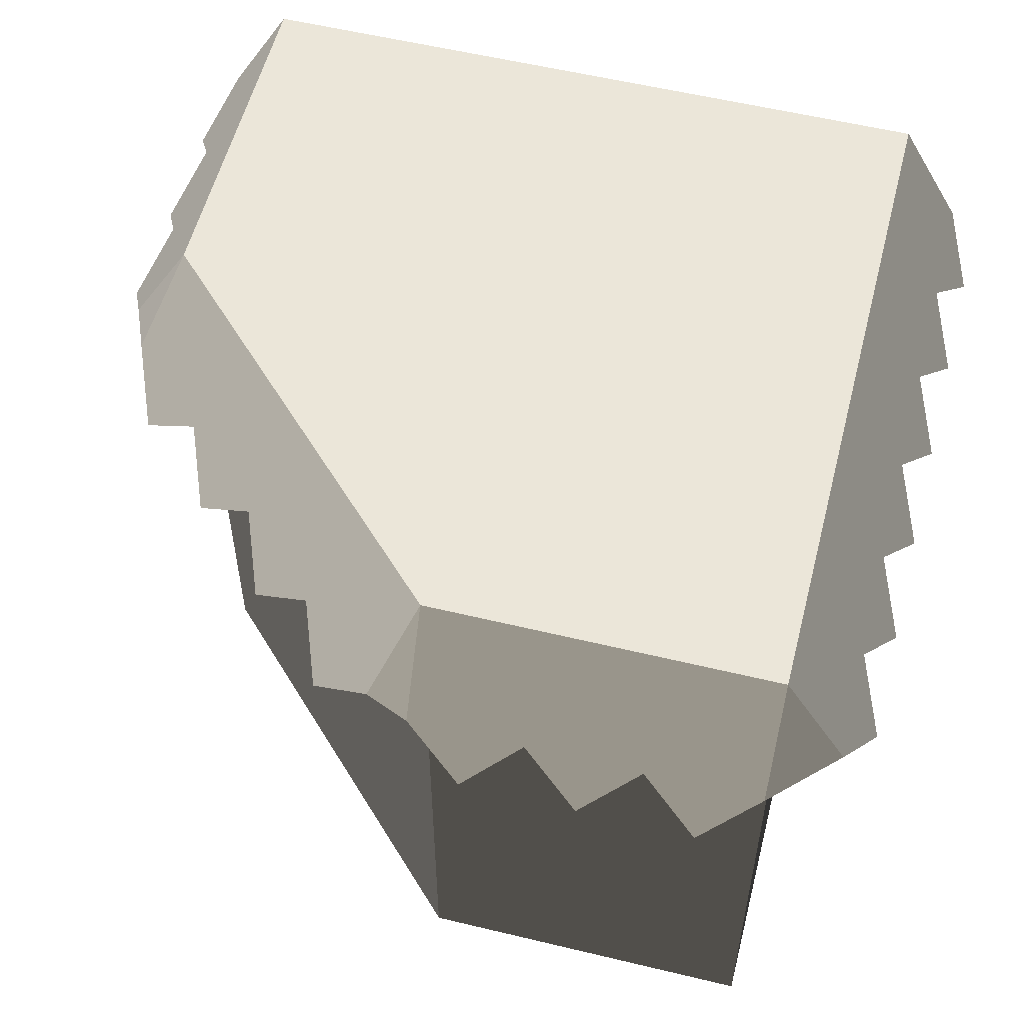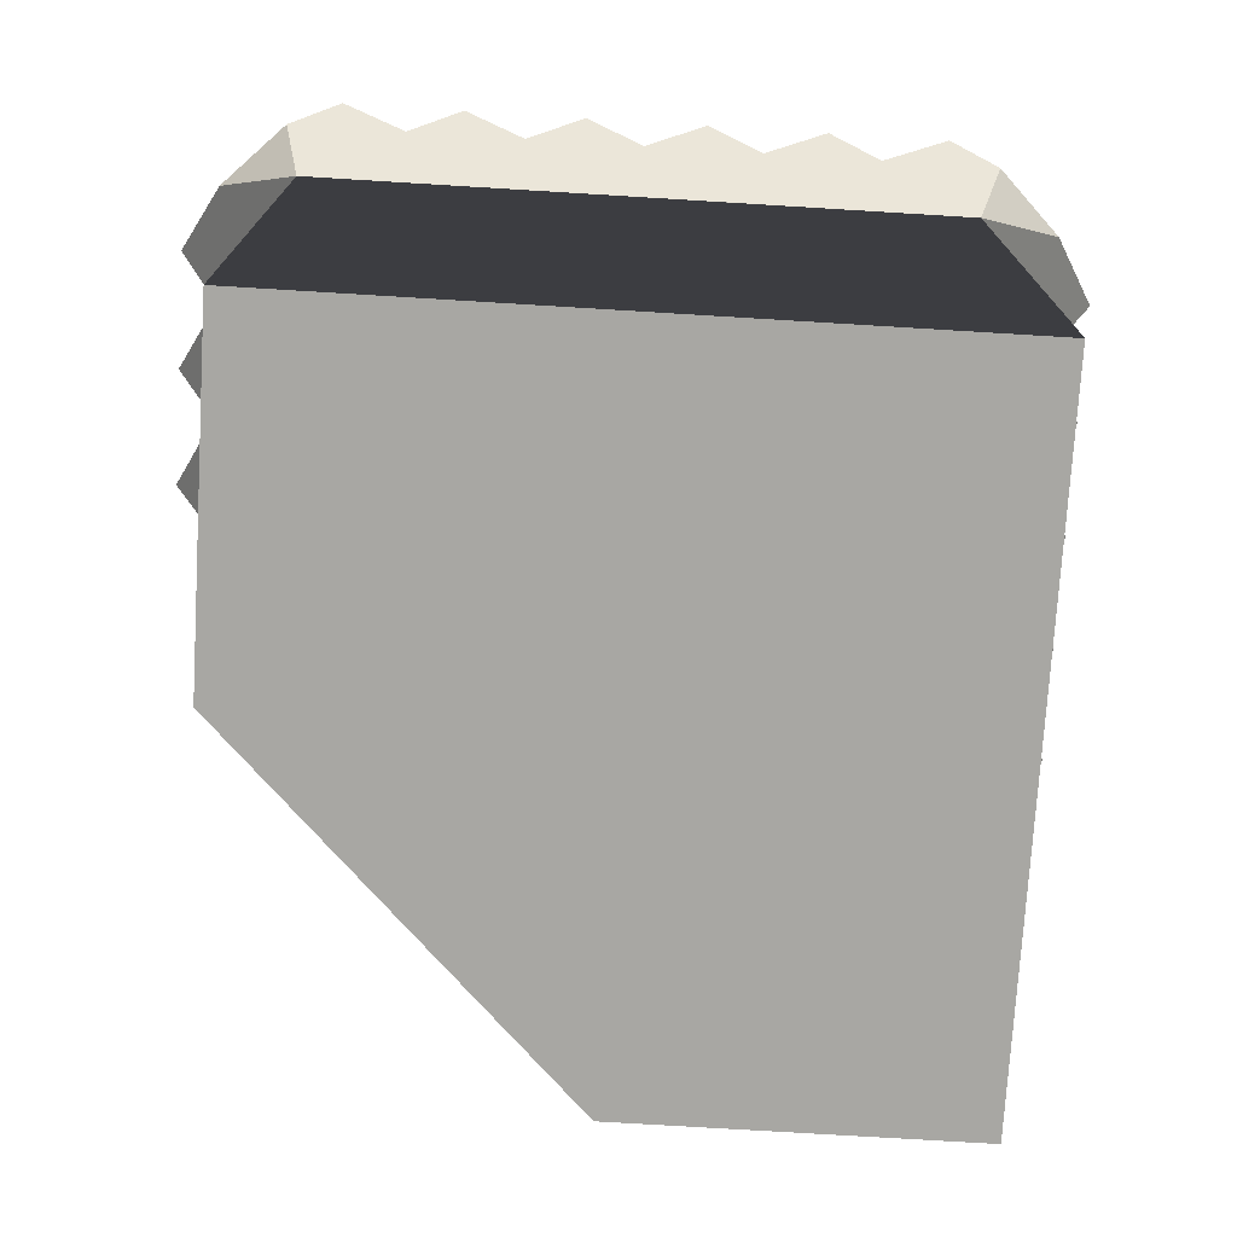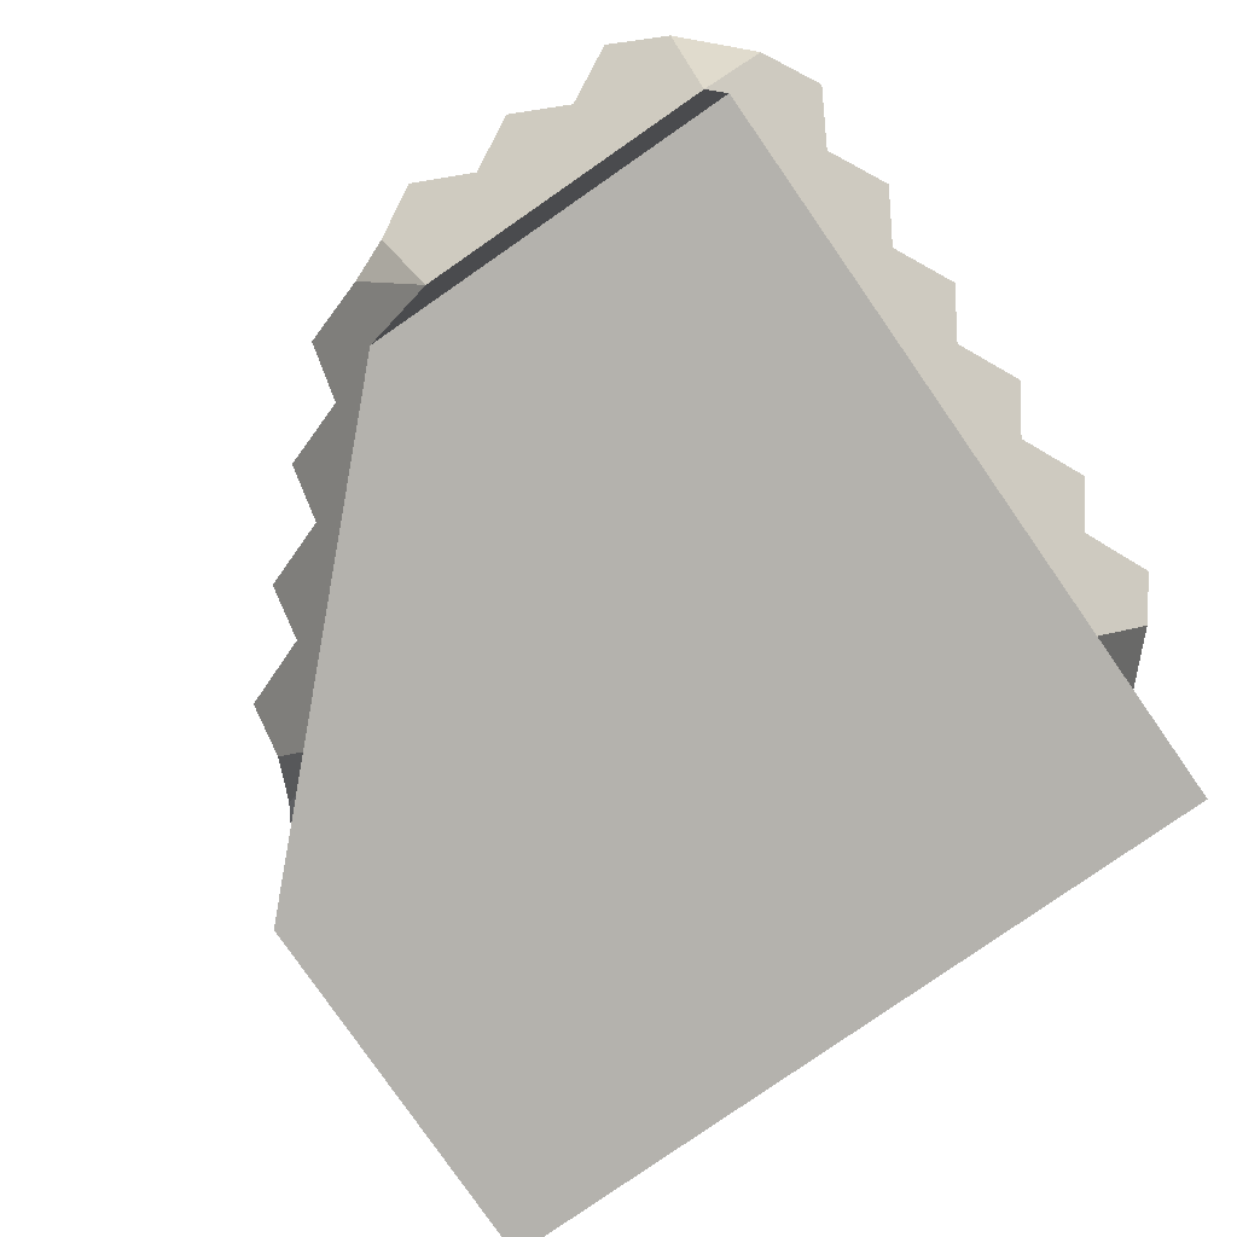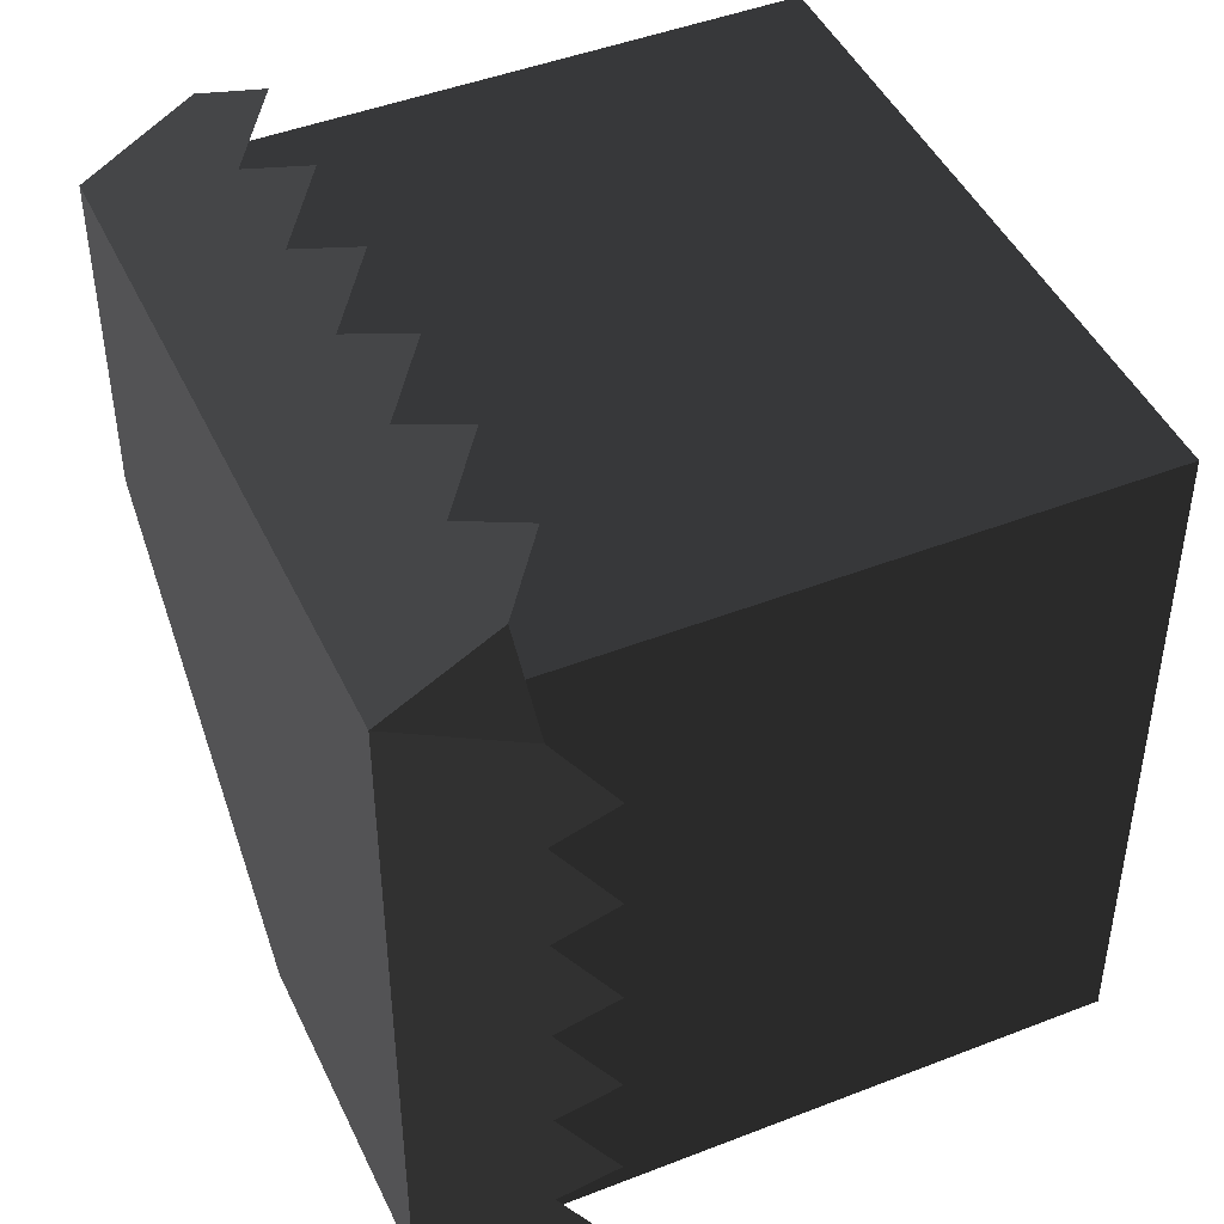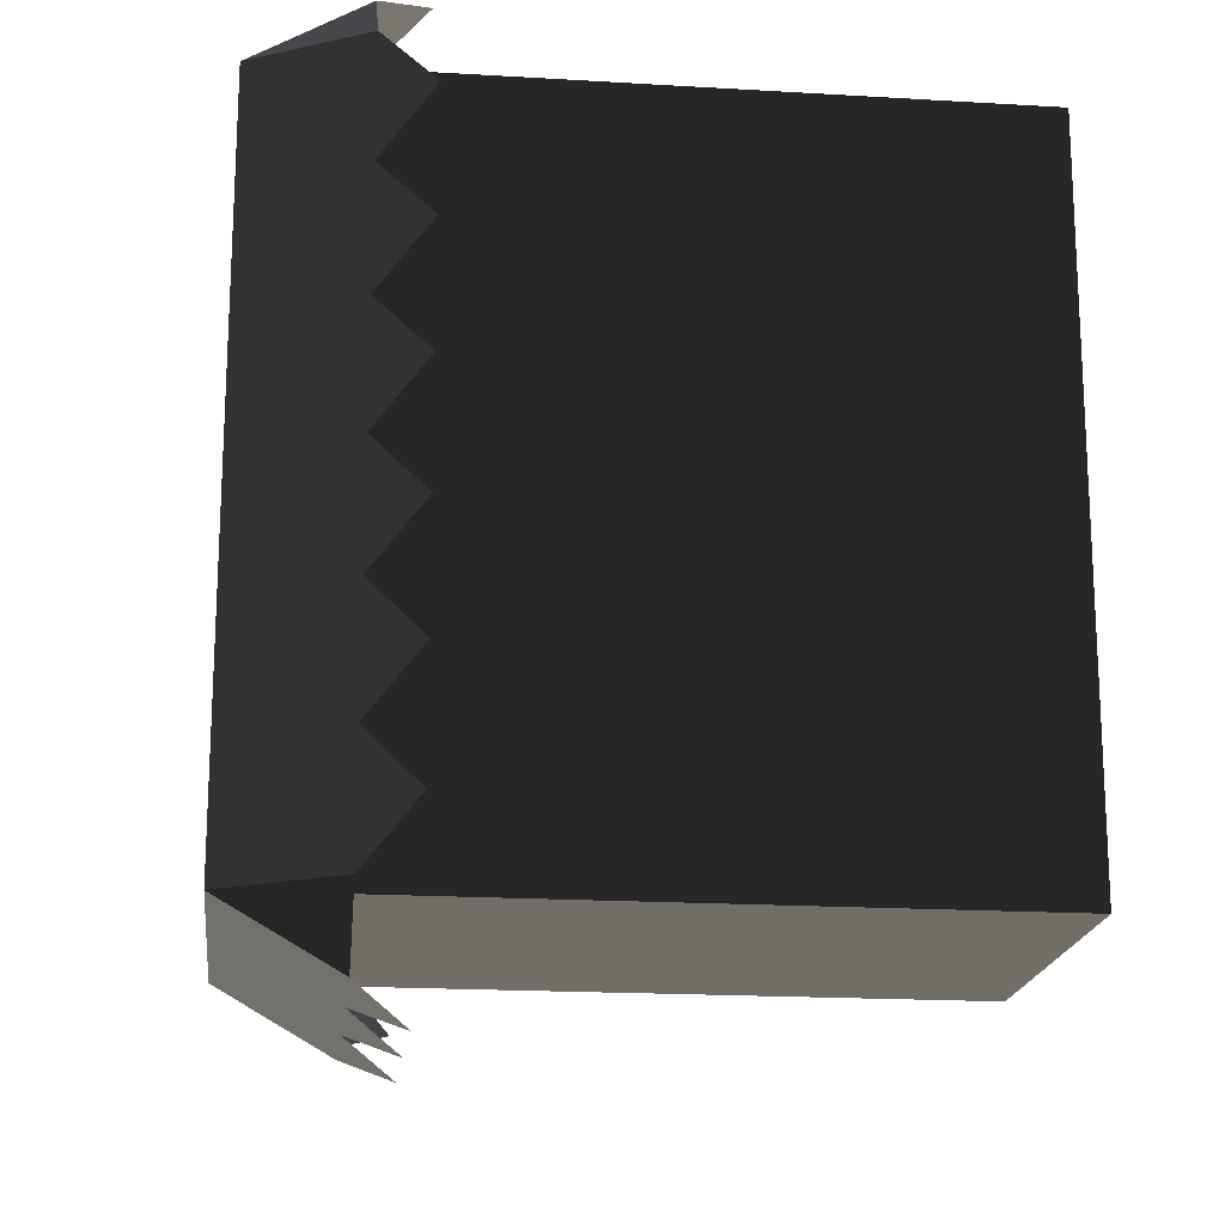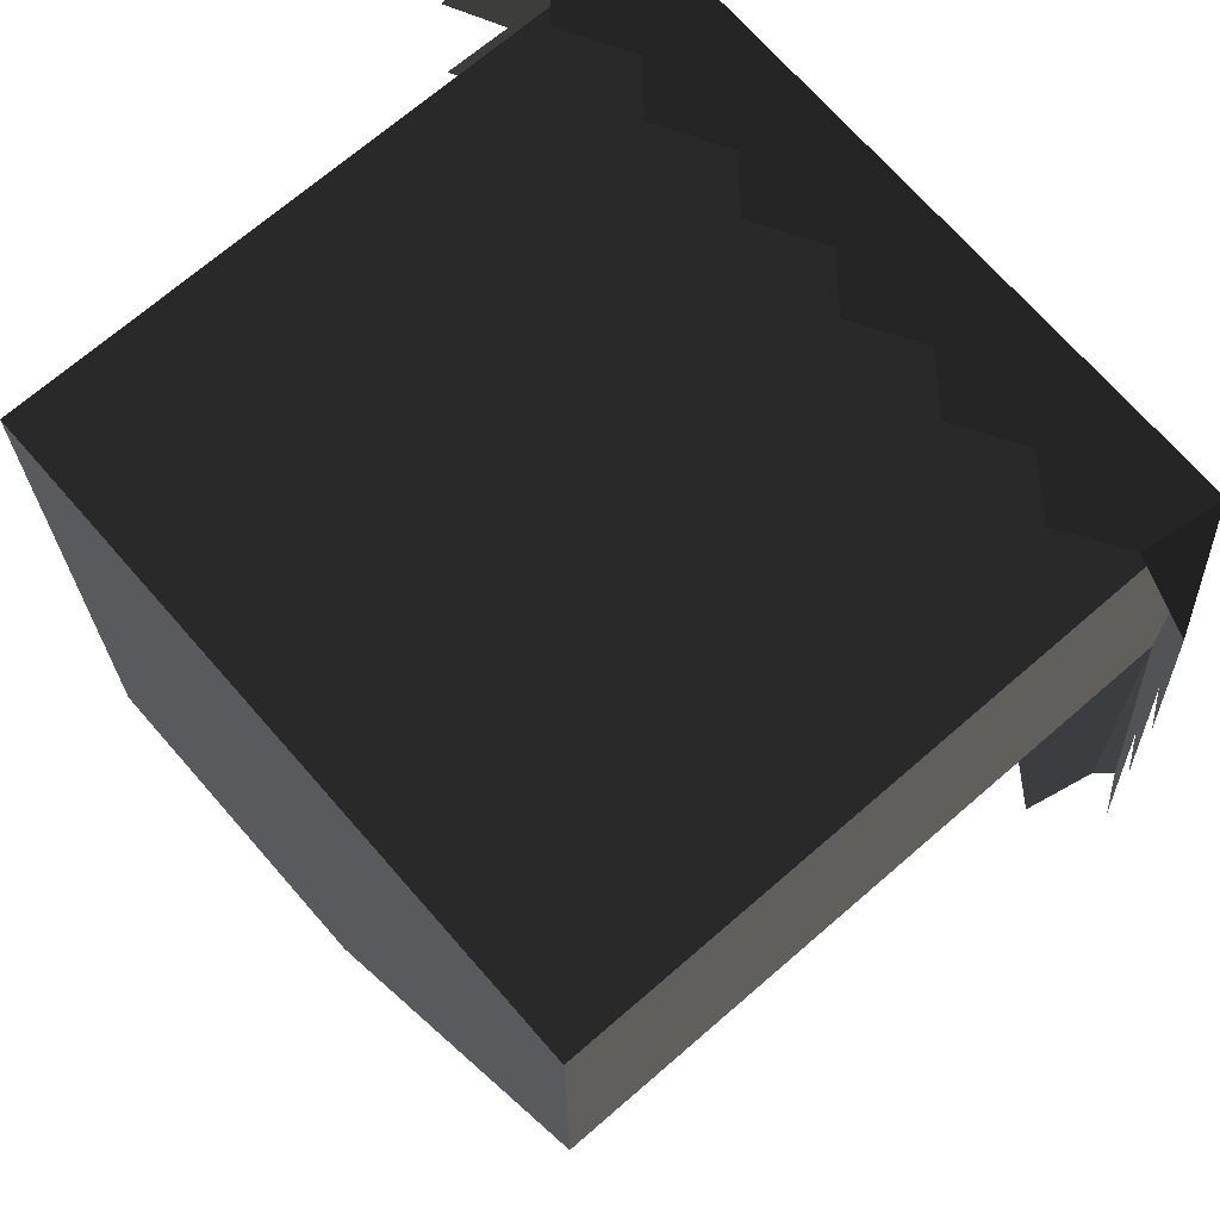
<metadata>
{"format":"obj","ext":"obj","renderer":"f3d","projection":"perspective","resolution":1024,"background":"white","views":[{"elev":56.2,"azim":-165.8,"up":"+Y"},{"elev":-74.5,"azim":-93.5,"up":"+Y"},{"elev":-79.6,"azim":-145.2,"up":"+Y"},{"elev":45.6,"azim":-114.2,"up":"+Z"},{"elev":-18.5,"azim":-96.6,"up":"+Z"},{"elev":69.6,"azim":49.0,"up":"+Z"}]}
</metadata>
<code>
g blockCornerSmall
v 1.092 0.8415 -7.219e-16
v 1 0.8415 0.09151
v 1 1 -7.219e-16
v 0.9167 0.7696 0.133
v 0.8333 0.8415 0.09151
v 0.6667 0.8415 0.09151
v 0.5 0.8415 0.09151
v 0.3333 0.8415 0.09151
v 0.1667 0.8415 0.09151
v -9.385e-14 0.8415 0.09151
v 4.678e-13 1 5.061e-13
v 0.08333 0.7696 0.133
v 0.25 0.7696 0.133
v 0.4167 0.7696 0.133
v 0.5833 0.7696 0.133
v 0.75 0.7696 0.133
v 0 1 -1
v -0.09151 0.8415 -1
v -4.765e-14 0.8415 -1.092
v 0.08333 0.7696 -1.133
v 0.1667 0.8415 -1.092
v 0.3333 0.8415 -1.092
v 0.5 0.8415 -1.092
v 0.5 1 -1
v 0.4167 0.7696 -1.133
v 0.25 0.7696 -1.133
v -0.09151 0.8415 5.494e-13
v -0.133 0.7696 -0.08333
v -0.09151 0.8415 -0.1667
v -0.09151 0.8415 -0.3333
v -0.133 0.7696 -0.25
v -0.09151 0.8415 -0.5
v -0.133 0.7696 -0.4167
v -0.09151 0.8415 -0.6667
v -0.133 0.7696 -0.5833
v -0.133 0.7696 -0.75
v -0.09151 0.8415 -0.8333
v -0.133 0.7696 -0.9167
v 1 1 -0.5
v 1.133 0.7696 -0.08333
v 1.092 0.8415 -0.1667
v 1.133 0.7696 -0.25
v 1.092 0.8415 -0.3333
v 1.133 0.7696 -0.4167
v 1.092 0.8415 -0.5
v 0.6566 0.7696 -1.032
v 0.6897 0.8415 -0.9397
v 0.5647 0.8415 -1.065
v 0.8147 0.8415 -0.8147
v 0.9397 0.8415 -0.6897
v 1.065 0.8415 -0.5647
v 1.032 0.7696 -0.6566
v 0.9066 0.7696 -0.7816
v 0.7816 0.7696 -0.9066
v 0 0 0
v 0 0 -1
v 1 0 0
v 0.5 0 -1
v 1 0 -0.5
f 2 1 3
f 5 4 2
f 2 3 5
f 3 6 5
f 3 7 6
f 3 8 7
f 3 9 8
f 3 10 9
f 3 11 10
f 12 9 10
f 13 8 9
f 14 7 8
f 15 6 7
f 16 5 6
f 18 17 19
f 21 20 19
f 19 17 21
f 17 22 21
f 17 23 22
f 17 24 23
f 25 22 23
f 26 21 22
f 28 27 11
f 11 29 28
f 11 17 29
f 17 30 29
f 30 31 29
f 17 32 30
f 32 33 30
f 17 34 32
f 34 35 32
f 17 36 34
f 17 37 36
f 17 38 37
f 17 18 38
f 24 17 11
f 11 3 24
f 3 39 24
f 27 10 11
f 3 1 40
f 40 41 3
f 41 39 3
f 41 42 39
f 42 43 39
f 43 44 39
f 44 45 39
f 47 46 48
f 48 24 47
f 24 49 47
f 24 50 49
f 24 51 50
f 24 39 51
f 52 50 51
f 53 49 50
f 54 47 49
f 39 45 51
f 48 23 24
f 55 11 17
f 17 56 55
f 55 57 3
f 3 11 55
f 55 56 58
f 58 57 55
f 58 59 57
f 58 56 17
f 17 24 58
f 3 57 59
f 59 39 3
f 59 58 24
f 24 39 59
g blockCornerSmall
f 2 1 3
f 5 4 2
f 2 3 5
f 3 6 5
f 3 7 6
f 3 8 7
f 3 9 8
f 3 10 9
f 3 11 10
f 12 9 10
f 13 8 9
f 14 7 8
f 15 6 7
f 16 5 6
f 18 17 19
f 21 20 19
f 19 17 21
f 17 22 21
f 17 23 22
f 17 24 23
f 25 22 23
f 26 21 22
f 28 27 11
f 11 29 28
f 11 17 29
f 17 30 29
f 30 31 29
f 17 32 30
f 32 33 30
f 17 34 32
f 34 35 32
f 17 36 34
f 17 37 36
f 17 38 37
f 17 18 38
f 24 17 11
f 11 3 24
f 3 39 24
f 27 10 11
f 3 1 40
f 40 41 3
f 41 39 3
f 41 42 39
f 42 43 39
f 43 44 39
f 44 45 39
f 47 46 48
f 48 24 47
f 24 49 47
f 24 50 49
f 24 51 50
f 24 39 51
f 52 50 51
f 53 49 50
f 54 47 49
f 39 45 51
f 48 23 24
f 55 11 17
f 17 56 55
f 55 57 3
f 3 11 55
f 55 56 58
f 58 57 55
f 58 59 57
f 58 56 17
f 17 24 58
f 3 57 59
f 59 39 3
f 59 58 24
f 24 39 59

</code>
